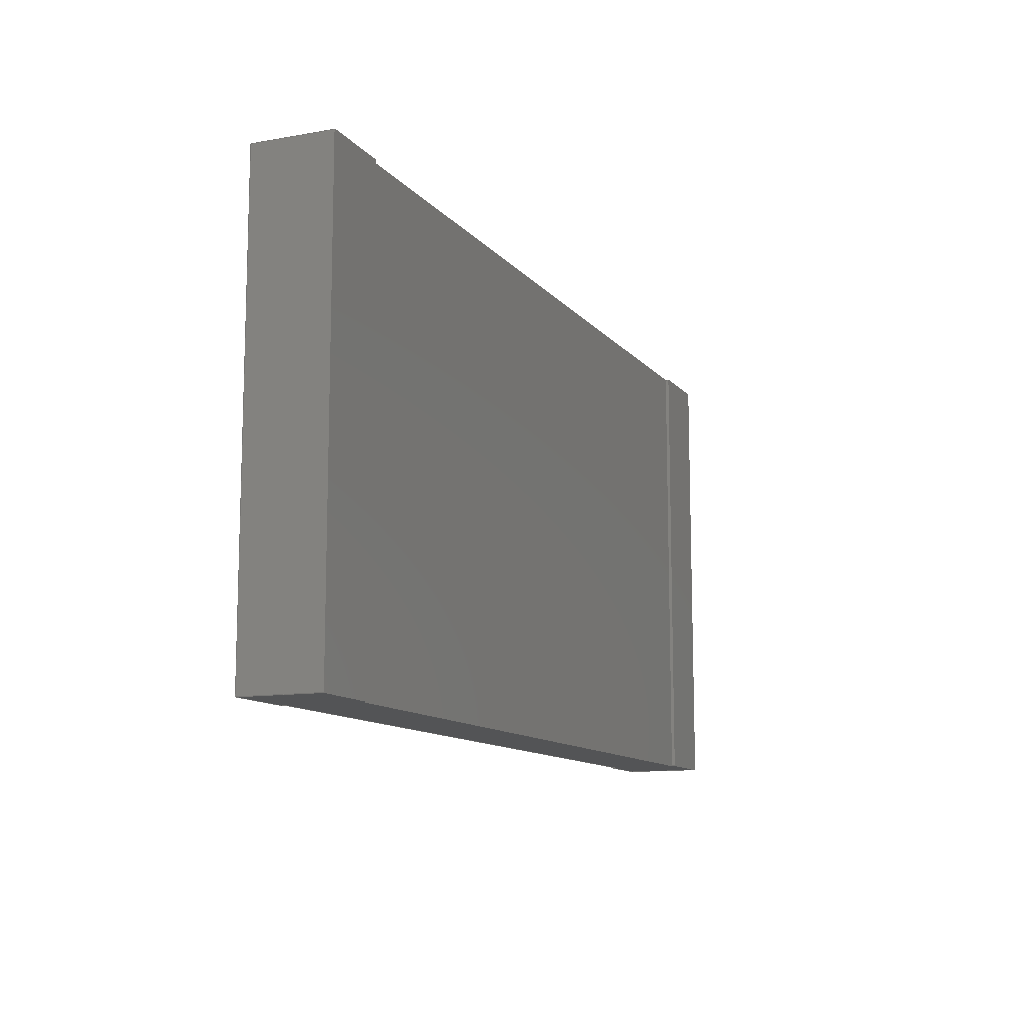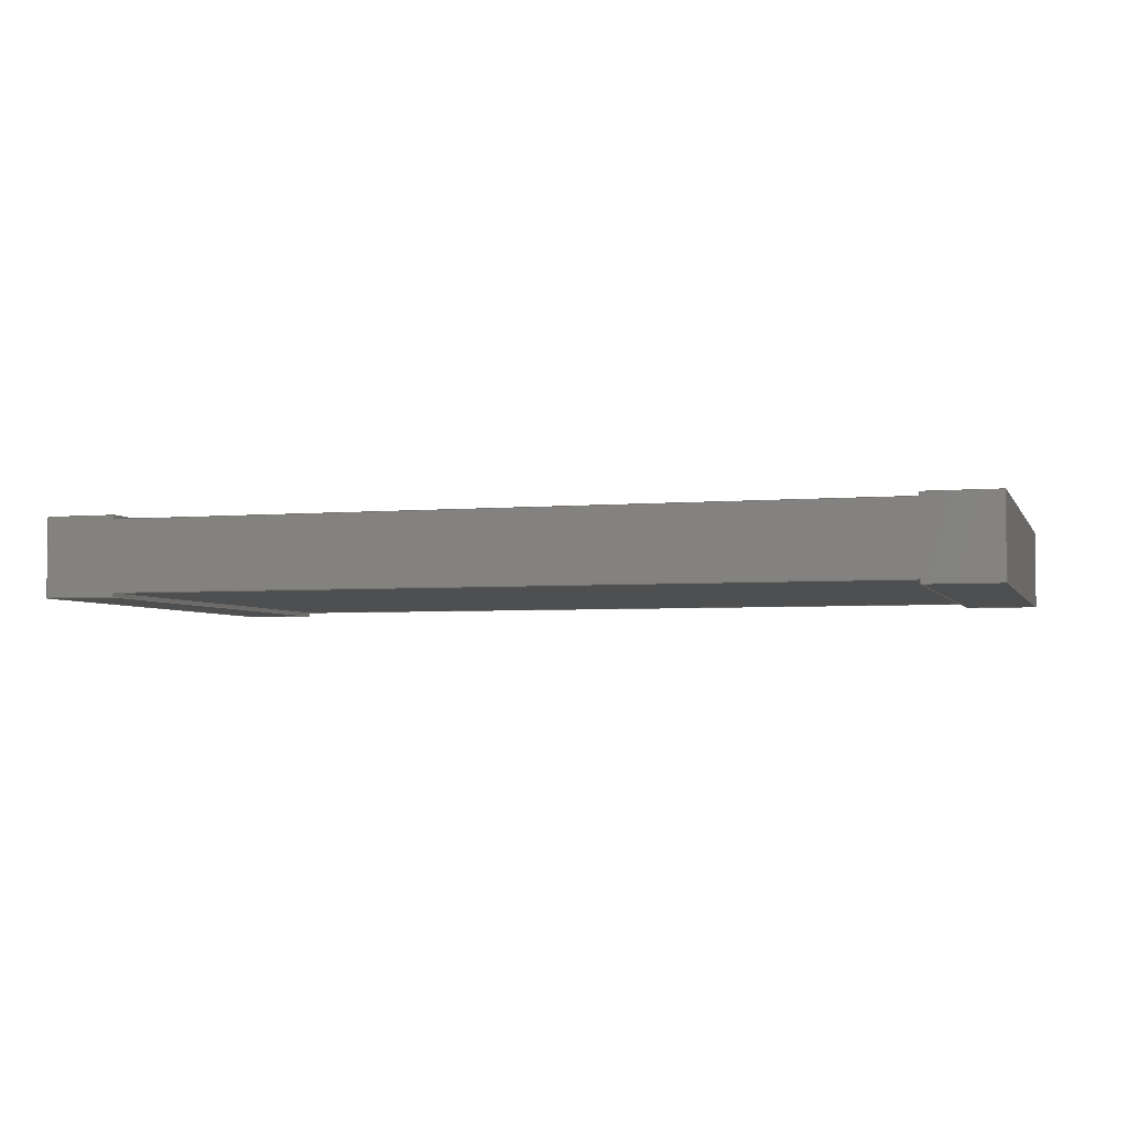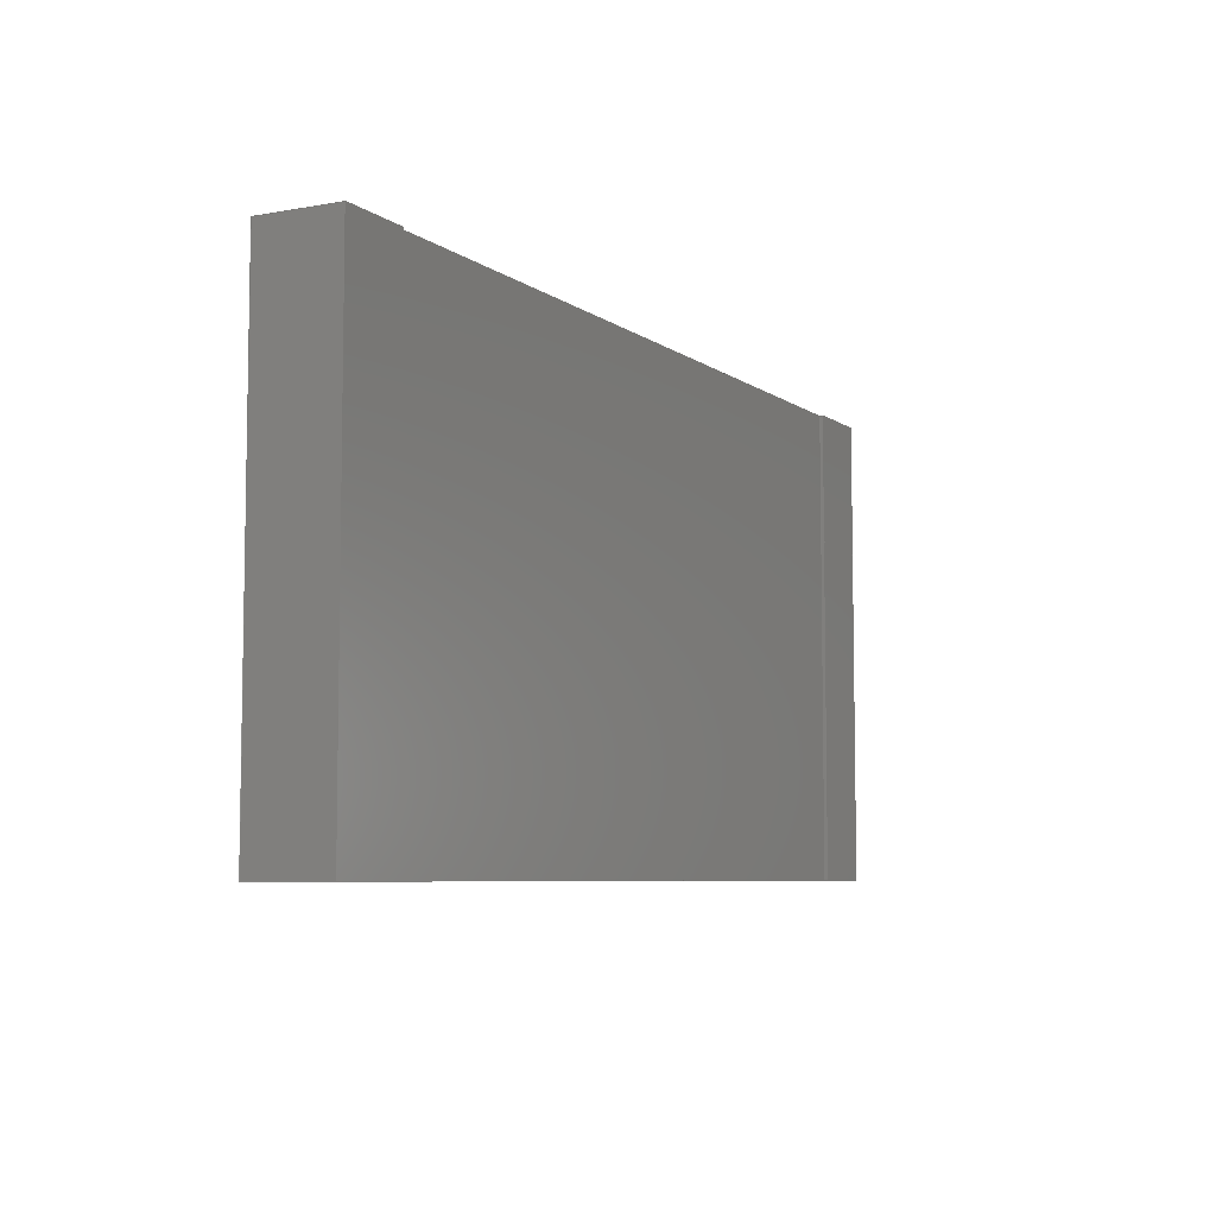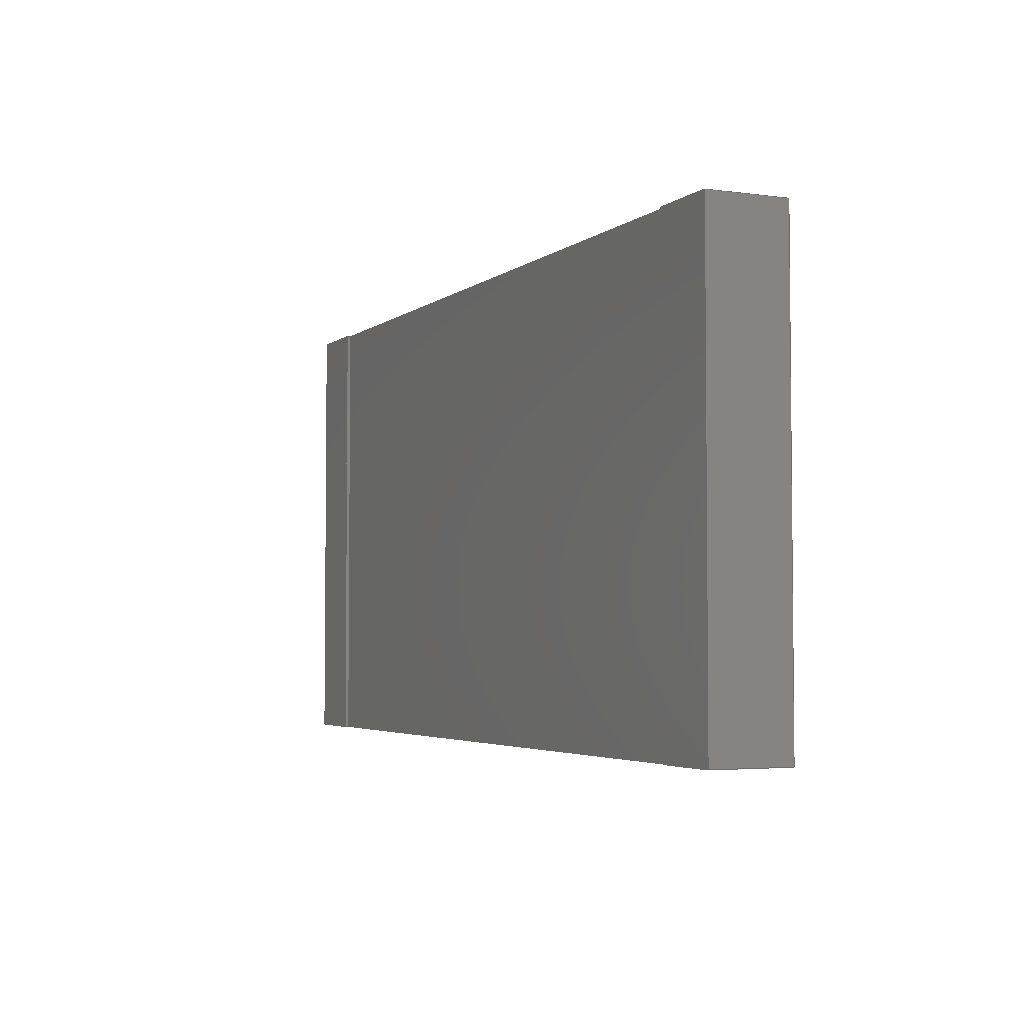
<metadata>
{"format":"step","ext":"step","renderer":"f3d","projection":"perspective","resolution":1024,"background":"white","views":[{"elev":-11.5,"azim":-66.7,"up":"+Y"},{"elev":-3.9,"azim":16.5,"up":"+Z"},{"elev":-6.6,"azim":-62.1,"up":"+Y"},{"elev":-3.7,"azim":65.5,"up":"+Y"}]}
</metadata>
<code>
ISO-10303-21;
DATA;
#1=APPLICATION_PROTOCOL_DEFINITION('international standard',  'automotive_design',2000,#2);
#2=APPLICATION_CONTEXT(  'core data for automotive mechanical design processes');
#3=SHAPE_DEFINITION_REPRESENTATION(#4,#10);
#4=PRODUCT_DEFINITION_SHAPE('','',#5);
#5=PRODUCT_DEFINITION('design','',#6,#9);
#6=PRODUCT_DEFINITION_FORMATION('','',#7);
#7=PRODUCT('body','body','',(#8));
#8=PRODUCT_CONTEXT('',#2,'mechanical');
#9=PRODUCT_DEFINITION_CONTEXT('part definition',#2,'design');
#10=ADVANCED_BREP_SHAPE_REPRESENTATION('',(#11,#15),#289);
#11=AXIS2_PLACEMENT_3D('',#12,#13,#14);
#12=CARTESIAN_POINT('',(0,0,0));
#13=DIRECTION('',(0,0,1));
#14=DIRECTION('',(1,0,-0));
#15=MANIFOLD_SOLID_BREP('',#16);
#16=CLOSED_SHELL('',(#17,#49,#72,#91,#112,#133,#154,#175,#194,#213,    #232,#251,#264,#283));
#17=ADVANCED_FACE('',(#18),#46,.F.);
#18=FACE_BOUND('',#19,.F.);
#19=EDGE_LOOP('',(#20,#29,#37,#42));
#20=ORIENTED_EDGE('',*,*,#21,.T.);
#21=EDGE_CURVE('',#22,#24,#26,.T.);
#22=VERTEX_POINT('',#23);
#23=CARTESIAN_POINT('',(-3.175,1.6,3.553e-16));
#24=VERTEX_POINT('',#25);
#25=CARTESIAN_POINT('',(-3.175,-1.6,-3.553e-16));
#26=LINE('',#23,#27);
#27=VECTOR('',#28,1);
#28=DIRECTION('',(0,-1,-2.22e-16));
#29=ORIENTED_EDGE('',*,*,#30,.T.);
#30=EDGE_CURVE('',#24,#31,#33,.T.);
#31=VERTEX_POINT('',#32);
#32=CARTESIAN_POINT('',(-2.675,-1.6,-3.553e-16));
#33=LINE('',#34,#35);
#34=CARTESIAN_POINT('',(-3.175,-1.6,-4.441e-16));
#35=VECTOR('',#36,1);
#36=DIRECTION('',(1,0,0));
#37=ORIENTED_EDGE('',*,*,#38,.F.);
#38=EDGE_CURVE('',#39,#31,#41,.T.);
#39=VERTEX_POINT('',#40);
#40=CARTESIAN_POINT('',(-2.675,1.6,3.553e-16));
#41=LINE('',#40,#27);
#42=ORIENTED_EDGE('',*,*,#43,.F.);
#43=EDGE_CURVE('',#22,#39,#44,.T.);
#44=LINE('',#45,#35);
#45=CARTESIAN_POINT('',(-3.175,1.6,4.441e-16));
#46=PLANE('',#47);
#47=AXIS2_PLACEMENT_3D('',#23,#48,#36);
#48=DIRECTION('',(0,-2.22e-16,1));
#49=ADVANCED_FACE('',(#50),#69,.F.);
#50=FACE_BOUND('',#51,.F.);
#51=EDGE_LOOP('',(#52,#53,#60,#65));
#52=ORIENTED_EDGE('',*,*,#38,.T.);
#53=ORIENTED_EDGE('',*,*,#54,.T.);
#54=EDGE_CURVE('',#31,#55,#57,.T.);
#55=VERTEX_POINT('',#56);
#56=CARTESIAN_POINT('',(-2.675,-1.6,0.0275));
#57=LINE('',#58,#59);
#58=CARTESIAN_POINT('',(-2.675,-1.6,-4.441e-16));
#59=VECTOR('',#48,1);
#60=ORIENTED_EDGE('',*,*,#61,.F.);
#61=EDGE_CURVE('',#62,#55,#64,.T.);
#62=VERTEX_POINT('',#63);
#63=CARTESIAN_POINT('',(-2.675,1.6,0.0275));
#64=LINE('',#63,#27);
#65=ORIENTED_EDGE('',*,*,#66,.F.);
#66=EDGE_CURVE('',#39,#62,#67,.T.);
#67=LINE('',#68,#59);
#68=CARTESIAN_POINT('',(-2.675,1.6,4.441e-16));
#69=PLANE('',#70);
#70=AXIS2_PLACEMENT_3D('',#40,#71,#48);
#71=DIRECTION('',(-1,-0,0));
#72=ADVANCED_FACE('',(#73),#89,.F.);
#73=FACE_BOUND('',#74,.F.);
#74=EDGE_LOOP('',(#75,#76,#81,#86));
#75=ORIENTED_EDGE('',*,*,#61,.T.);
#76=ORIENTED_EDGE('',*,*,#77,.T.);
#77=EDGE_CURVE('',#55,#78,#80,.T.);
#78=VERTEX_POINT('',#79);
#79=CARTESIAN_POINT('',(2.675,-1.6,0.0275));
#80=LINE('',#56,#35);
#81=ORIENTED_EDGE('',*,*,#82,.F.);
#82=EDGE_CURVE('',#83,#78,#85,.T.);
#83=VERTEX_POINT('',#84);
#84=CARTESIAN_POINT('',(2.675,1.6,0.0275));
#85=LINE('',#84,#27);
#86=ORIENTED_EDGE('',*,*,#87,.F.);
#87=EDGE_CURVE('',#62,#83,#88,.T.);
#88=LINE('',#63,#35);
#89=PLANE('',#90);
#90=AXIS2_PLACEMENT_3D('',#63,#48,#36);
#91=ADVANCED_FACE('',(#92),#110,.F.);
#92=FACE_BOUND('',#93,.F.);
#93=EDGE_LOOP('',(#94,#95,#102,#107));
#94=ORIENTED_EDGE('',*,*,#82,.T.);
#95=ORIENTED_EDGE('',*,*,#96,.T.);
#96=EDGE_CURVE('',#78,#97,#99,.T.);
#97=VERTEX_POINT('',#98);
#98=CARTESIAN_POINT('',(2.675,-1.6,-3.553e-16));
#99=LINE('',#79,#100);
#100=VECTOR('',#101,1);
#101=DIRECTION('',(0,2.22e-16,-1));
#102=ORIENTED_EDGE('',*,*,#103,.F.);
#103=EDGE_CURVE('',#104,#97,#106,.T.);
#104=VERTEX_POINT('',#105);
#105=CARTESIAN_POINT('',(2.675,1.6,3.553e-16));
#106=LINE('',#105,#27);
#107=ORIENTED_EDGE('',*,*,#108,.F.);
#108=EDGE_CURVE('',#83,#104,#109,.T.);
#109=LINE('',#84,#100);
#110=PLANE('',#111);
#111=AXIS2_PLACEMENT_3D('',#84,#36,#101);
#112=ADVANCED_FACE('',(#113),#131,.F.);
#113=FACE_BOUND('',#114,.F.);
#114=EDGE_LOOP('',(#115,#116,#122,#127));
#115=ORIENTED_EDGE('',*,*,#103,.T.);
#116=ORIENTED_EDGE('',*,*,#117,.T.);
#117=EDGE_CURVE('',#97,#118,#120,.T.);
#118=VERTEX_POINT('',#119);
#119=CARTESIAN_POINT('',(3.175,-1.6,-3.553e-16));
#120=LINE('',#121,#35);
#121=CARTESIAN_POINT('',(2.675,-1.6,-4.441e-16));
#122=ORIENTED_EDGE('',*,*,#123,.F.);
#123=EDGE_CURVE('',#124,#118,#126,.T.);
#124=VERTEX_POINT('',#125);
#125=CARTESIAN_POINT('',(3.175,1.6,3.553e-16));
#126=LINE('',#125,#27);
#127=ORIENTED_EDGE('',*,*,#128,.F.);
#128=EDGE_CURVE('',#104,#124,#129,.T.);
#129=LINE('',#130,#35);
#130=CARTESIAN_POINT('',(2.675,1.6,4.441e-16));
#131=PLANE('',#132);
#132=AXIS2_PLACEMENT_3D('',#105,#48,#36);
#133=ADVANCED_FACE('',(#134),#152,.F.);
#134=FACE_BOUND('',#135,.F.);
#135=EDGE_LOOP('',(#136,#137,#143,#148));
#136=ORIENTED_EDGE('',*,*,#123,.T.);
#137=ORIENTED_EDGE('',*,*,#138,.T.);
#138=EDGE_CURVE('',#118,#139,#141,.T.);
#139=VERTEX_POINT('',#140);
#140=CARTESIAN_POINT('',(3.175,-1.6,0.55));
#141=LINE('',#142,#59);
#142=CARTESIAN_POINT('',(3.175,-1.6,-4.441e-16));
#143=ORIENTED_EDGE('',*,*,#144,.F.);
#144=EDGE_CURVE('',#145,#139,#147,.T.);
#145=VERTEX_POINT('',#146);
#146=CARTESIAN_POINT('',(3.175,1.6,0.55));
#147=LINE('',#146,#27);
#148=ORIENTED_EDGE('',*,*,#149,.F.);
#149=EDGE_CURVE('',#124,#145,#150,.T.);
#150=LINE('',#151,#59);
#151=CARTESIAN_POINT('',(3.175,1.6,4.441e-16));
#152=PLANE('',#153);
#153=AXIS2_PLACEMENT_3D('',#125,#71,#48);
#154=ADVANCED_FACE('',(#155),#173,.F.);
#155=FACE_BOUND('',#156,.F.);
#156=EDGE_LOOP('',(#157,#158,#165,#170));
#157=ORIENTED_EDGE('',*,*,#144,.T.);
#158=ORIENTED_EDGE('',*,*,#159,.T.);
#159=EDGE_CURVE('',#139,#160,#162,.T.);
#160=VERTEX_POINT('',#161);
#161=CARTESIAN_POINT('',(2.675,-1.6,0.55));
#162=LINE('',#140,#163);
#163=VECTOR('',#164,1);
#164=DIRECTION('',(-1,0,0));
#165=ORIENTED_EDGE('',*,*,#166,.F.);
#166=EDGE_CURVE('',#167,#160,#169,.T.);
#167=VERTEX_POINT('',#168);
#168=CARTESIAN_POINT('',(2.675,1.6,0.55));
#169=LINE('',#168,#27);
#170=ORIENTED_EDGE('',*,*,#171,.F.);
#171=EDGE_CURVE('',#145,#167,#172,.T.);
#172=LINE('',#146,#163);
#173=PLANE('',#174);
#174=AXIS2_PLACEMENT_3D('',#146,#101,#71);
#175=ADVANCED_FACE('',(#176),#192,.F.);
#176=FACE_BOUND('',#177,.F.);
#177=EDGE_LOOP('',(#178,#179,#184,#189));
#178=ORIENTED_EDGE('',*,*,#166,.T.);
#179=ORIENTED_EDGE('',*,*,#180,.T.);
#180=EDGE_CURVE('',#160,#181,#183,.T.);
#181=VERTEX_POINT('',#182);
#182=CARTESIAN_POINT('',(2.675,-1.6,0.5225));
#183=LINE('',#161,#100);
#184=ORIENTED_EDGE('',*,*,#185,.F.);
#185=EDGE_CURVE('',#186,#181,#188,.T.);
#186=VERTEX_POINT('',#187);
#187=CARTESIAN_POINT('',(2.675,1.6,0.5225));
#188=LINE('',#187,#27);
#189=ORIENTED_EDGE('',*,*,#190,.F.);
#190=EDGE_CURVE('',#167,#186,#191,.T.);
#191=LINE('',#168,#100);
#192=PLANE('',#193);
#193=AXIS2_PLACEMENT_3D('',#168,#36,#101);
#194=ADVANCED_FACE('',(#195),#211,.F.);
#195=FACE_BOUND('',#196,.F.);
#196=EDGE_LOOP('',(#197,#198,#203,#208));
#197=ORIENTED_EDGE('',*,*,#185,.T.);
#198=ORIENTED_EDGE('',*,*,#199,.T.);
#199=EDGE_CURVE('',#181,#200,#202,.T.);
#200=VERTEX_POINT('',#201);
#201=CARTESIAN_POINT('',(-2.675,-1.6,0.5225));
#202=LINE('',#182,#163);
#203=ORIENTED_EDGE('',*,*,#204,.F.);
#204=EDGE_CURVE('',#205,#200,#207,.T.);
#205=VERTEX_POINT('',#206);
#206=CARTESIAN_POINT('',(-2.675,1.6,0.5225));
#207=LINE('',#206,#27);
#208=ORIENTED_EDGE('',*,*,#209,.F.);
#209=EDGE_CURVE('',#186,#205,#210,.T.);
#210=LINE('',#187,#163);
#211=PLANE('',#212);
#212=AXIS2_PLACEMENT_3D('',#187,#101,#71);
#213=ADVANCED_FACE('',(#214),#230,.F.);
#214=FACE_BOUND('',#215,.F.);
#215=EDGE_LOOP('',(#216,#217,#222,#227));
#216=ORIENTED_EDGE('',*,*,#204,.T.);
#217=ORIENTED_EDGE('',*,*,#218,.T.);
#218=EDGE_CURVE('',#200,#219,#221,.T.);
#219=VERTEX_POINT('',#220);
#220=CARTESIAN_POINT('',(-2.675,-1.6,0.55));
#221=LINE('',#201,#59);
#222=ORIENTED_EDGE('',*,*,#223,.F.);
#223=EDGE_CURVE('',#224,#219,#226,.T.);
#224=VERTEX_POINT('',#225);
#225=CARTESIAN_POINT('',(-2.675,1.6,0.55));
#226=LINE('',#225,#27);
#227=ORIENTED_EDGE('',*,*,#228,.F.);
#228=EDGE_CURVE('',#205,#224,#229,.T.);
#229=LINE('',#206,#59);
#230=PLANE('',#231);
#231=AXIS2_PLACEMENT_3D('',#206,#71,#48);
#232=ADVANCED_FACE('',(#233),#249,.F.);
#233=FACE_BOUND('',#234,.F.);
#234=EDGE_LOOP('',(#235,#236,#241,#246));
#235=ORIENTED_EDGE('',*,*,#223,.T.);
#236=ORIENTED_EDGE('',*,*,#237,.T.);
#237=EDGE_CURVE('',#219,#238,#240,.T.);
#238=VERTEX_POINT('',#239);
#239=CARTESIAN_POINT('',(-3.175,-1.6,0.55));
#240=LINE('',#220,#163);
#241=ORIENTED_EDGE('',*,*,#242,.F.);
#242=EDGE_CURVE('',#243,#238,#245,.T.);
#243=VERTEX_POINT('',#244);
#244=CARTESIAN_POINT('',(-3.175,1.6,0.55));
#245=LINE('',#244,#27);
#246=ORIENTED_EDGE('',*,*,#247,.F.);
#247=EDGE_CURVE('',#224,#243,#248,.T.);
#248=LINE('',#225,#163);
#249=PLANE('',#250);
#250=AXIS2_PLACEMENT_3D('',#225,#101,#71);
#251=ADVANCED_FACE('',(#252),#262,.F.);
#252=FACE_BOUND('',#253,.F.);
#253=EDGE_LOOP('',(#254,#255,#258,#259));
#254=ORIENTED_EDGE('',*,*,#242,.T.);
#255=ORIENTED_EDGE('',*,*,#256,.T.);
#256=EDGE_CURVE('',#238,#24,#257,.T.);
#257=LINE('',#239,#100);
#258=ORIENTED_EDGE('',*,*,#21,.F.);
#259=ORIENTED_EDGE('',*,*,#260,.F.);
#260=EDGE_CURVE('',#243,#22,#261,.T.);
#261=LINE('',#244,#100);
#262=PLANE('',#263);
#263=AXIS2_PLACEMENT_3D('',#244,#36,#101);
#264=ADVANCED_FACE('',(#265),#279,.T.);
#265=FACE_BOUND('',#266,.F.);
#266=EDGE_LOOP('',(#267,#268,#269,#270,#271,#272,#273,#274,#275,#276,    #277,#278));
#267=ORIENTED_EDGE('',*,*,#43,.T.);
#268=ORIENTED_EDGE('',*,*,#66,.T.);
#269=ORIENTED_EDGE('',*,*,#87,.T.);
#270=ORIENTED_EDGE('',*,*,#108,.T.);
#271=ORIENTED_EDGE('',*,*,#128,.T.);
#272=ORIENTED_EDGE('',*,*,#149,.T.);
#273=ORIENTED_EDGE('',*,*,#171,.T.);
#274=ORIENTED_EDGE('',*,*,#190,.T.);
#275=ORIENTED_EDGE('',*,*,#209,.T.);
#276=ORIENTED_EDGE('',*,*,#228,.T.);
#277=ORIENTED_EDGE('',*,*,#247,.T.);
#278=ORIENTED_EDGE('',*,*,#260,.T.);
#279=PLANE('',#280);
#280=AXIS2_PLACEMENT_3D('',#281,#282,#48);
#281=CARTESIAN_POINT('',(1.596e-17,1.6,0.275));
#282=DIRECTION('',(-4.276e-50,1,2.22e-16));
#283=ADVANCED_FACE('',(#284),#286,.F.);
#284=FACE_BOUND('',#285,.T.);
#285=EDGE_LOOP('',(#29,#53,#76,#95,#116,#137,#158,#179,#198,#217,    #236,#255));
#286=PLANE('',#287);
#287=AXIS2_PLACEMENT_3D('',#288,#282,#48);
#288=CARTESIAN_POINT('',(1.596e-17,-1.6,0.275));
#289=( GEOMETRIC_REPRESENTATION_CONTEXT(3) GLOBAL_UNCERTAINTY_ASSIGNED_CONTEXT((#293)) GLOBAL_UNIT_ASSIGNED_CONTEXT((#290,#291,#292)) REPRESENTATION_CONTEXT('Context #1',  '3D Context with UNIT and UNCERTAINTY') );
#290=( LENGTH_UNIT() NAMED_UNIT(*) SI_UNIT(.MILLI.,.METRE.) );
#291=( NAMED_UNIT(*) PLANE_ANGLE_UNIT() SI_UNIT($,.RADIAN.) );
#292=( NAMED_UNIT(*) SI_UNIT($,.STERADIAN.) SOLID_ANGLE_UNIT() );
#293=UNCERTAINTY_MEASURE_WITH_UNIT(LENGTH_MEASURE(1e-07),#290,  'distance_accuracy_value','confusion accuracy');
#294=PRODUCT_RELATED_PRODUCT_CATEGORY('part',$,(#7));
#295=MECHANICAL_DESIGN_GEOMETRIC_PRESENTATION_REPRESENTATION('',(#296,    #307,#315,#316,#317,#318,#326,#327),#289);
#296=STYLED_ITEM('color',(#297),#15);
#297=PRESENTATION_STYLE_ASSIGNMENT((#298,#304));
#298=SURFACE_STYLE_USAGE(.BOTH.,#299);
#299=SURFACE_SIDE_STYLE('',(#300));
#300=SURFACE_STYLE_FILL_AREA(#301);
#301=FILL_AREA_STYLE('',(#302));
#302=FILL_AREA_STYLE_COLOUR('',#303);
#303=COLOUR_RGB('',0.8,0.8,0.8);
#304=CURVE_STYLE('',#305,POSITIVE_LENGTH_MEASURE(0.1),#306);
#305=DRAUGHTING_PRE_DEFINED_CURVE_FONT('continuous');
#306=COLOUR_RGB('',0.09804,0.09804,  0.09804);
#307=OVER_RIDING_STYLED_ITEM('overriding color',(#308),#17,#296);
#308=PRESENTATION_STYLE_ASSIGNMENT((#309));
#309=SURFACE_STYLE_USAGE(.BOTH.,#310);
#310=SURFACE_SIDE_STYLE('',(#311));
#311=SURFACE_STYLE_FILL_AREA(#312);
#312=FILL_AREA_STYLE('',(#313));
#313=FILL_AREA_STYLE_COLOUR('',#314);
#314=DRAUGHTING_PRE_DEFINED_COLOUR('white');
#315=OVER_RIDING_STYLED_ITEM('overriding color',(#308),#112,#296);
#316=OVER_RIDING_STYLED_ITEM('overriding color',(#308),#133,#296);
#317=OVER_RIDING_STYLED_ITEM('overriding color',(#308),#154,#296);
#318=OVER_RIDING_STYLED_ITEM('overriding color',(#319),#194,#296);
#319=PRESENTATION_STYLE_ASSIGNMENT((#320));
#320=SURFACE_STYLE_USAGE(.BOTH.,#321);
#321=SURFACE_SIDE_STYLE('',(#322));
#322=SURFACE_STYLE_FILL_AREA(#323);
#323=FILL_AREA_STYLE('',(#324));
#324=FILL_AREA_STYLE_COLOUR('',#325);
#325=DRAUGHTING_PRE_DEFINED_COLOUR('black');
#326=OVER_RIDING_STYLED_ITEM('overriding color',(#308),#232,#296);
#327=OVER_RIDING_STYLED_ITEM('overriding color',(#308),#251,#296);
ENDSEC;
END-ISO-10303-21;


</code>
